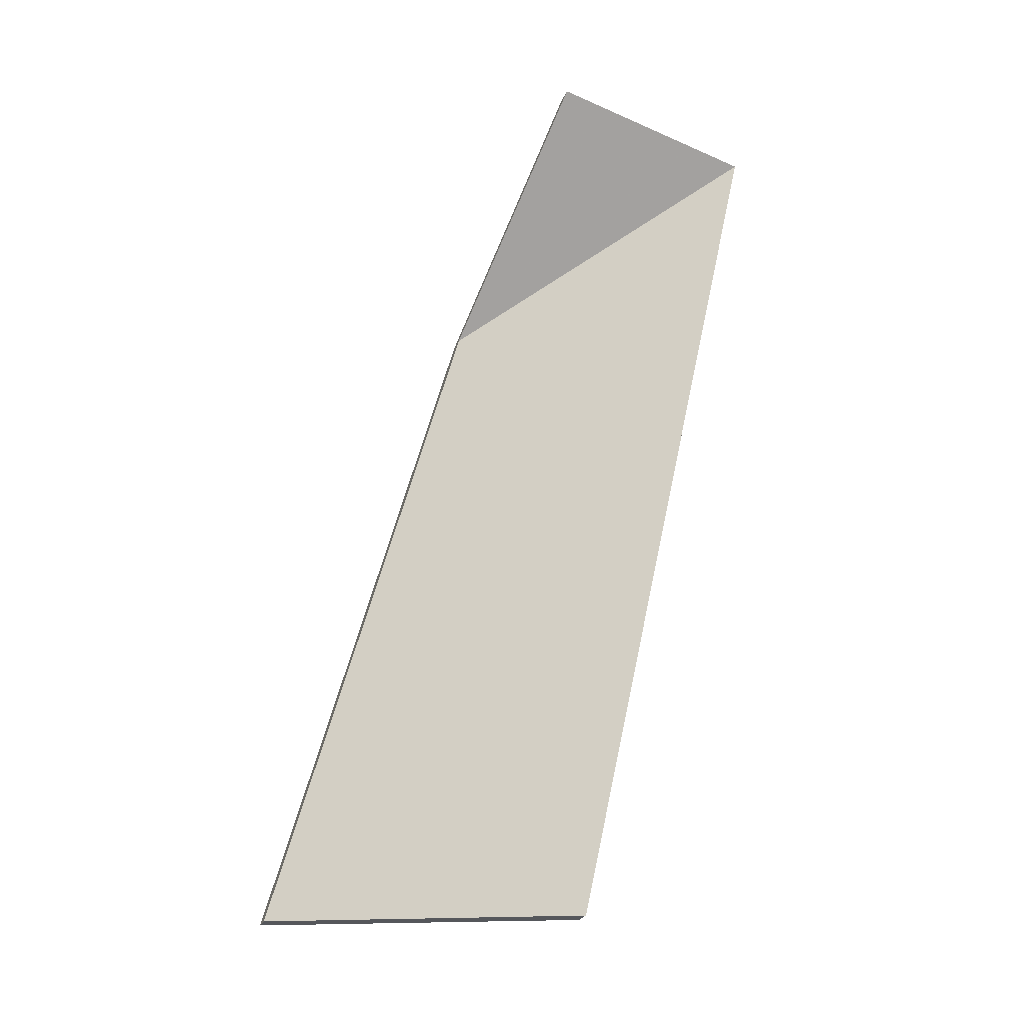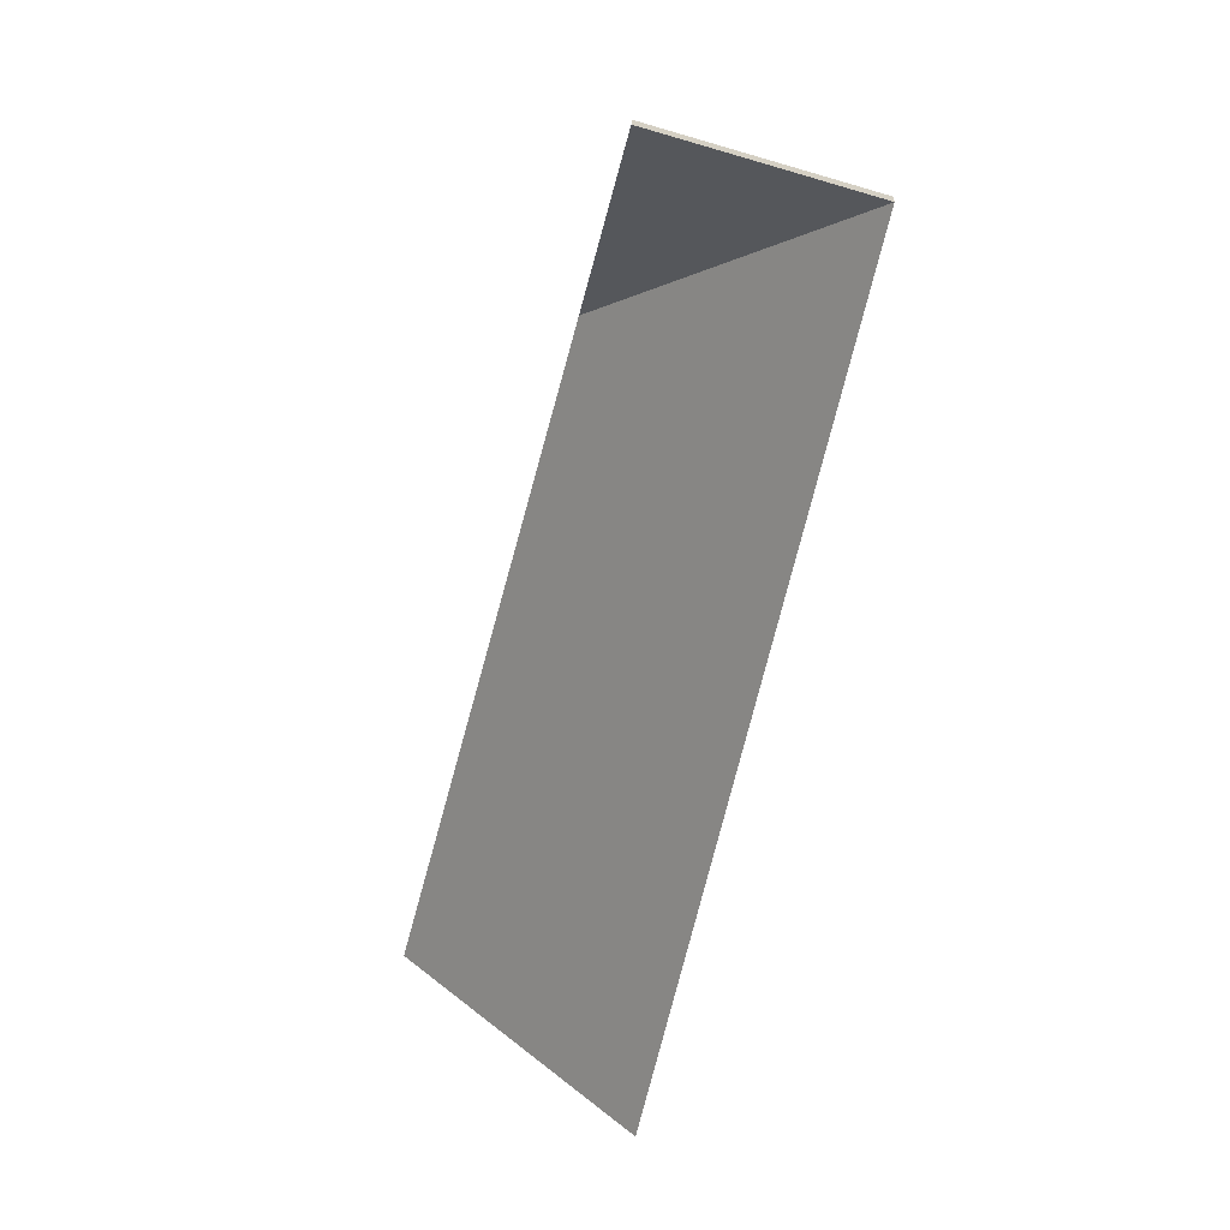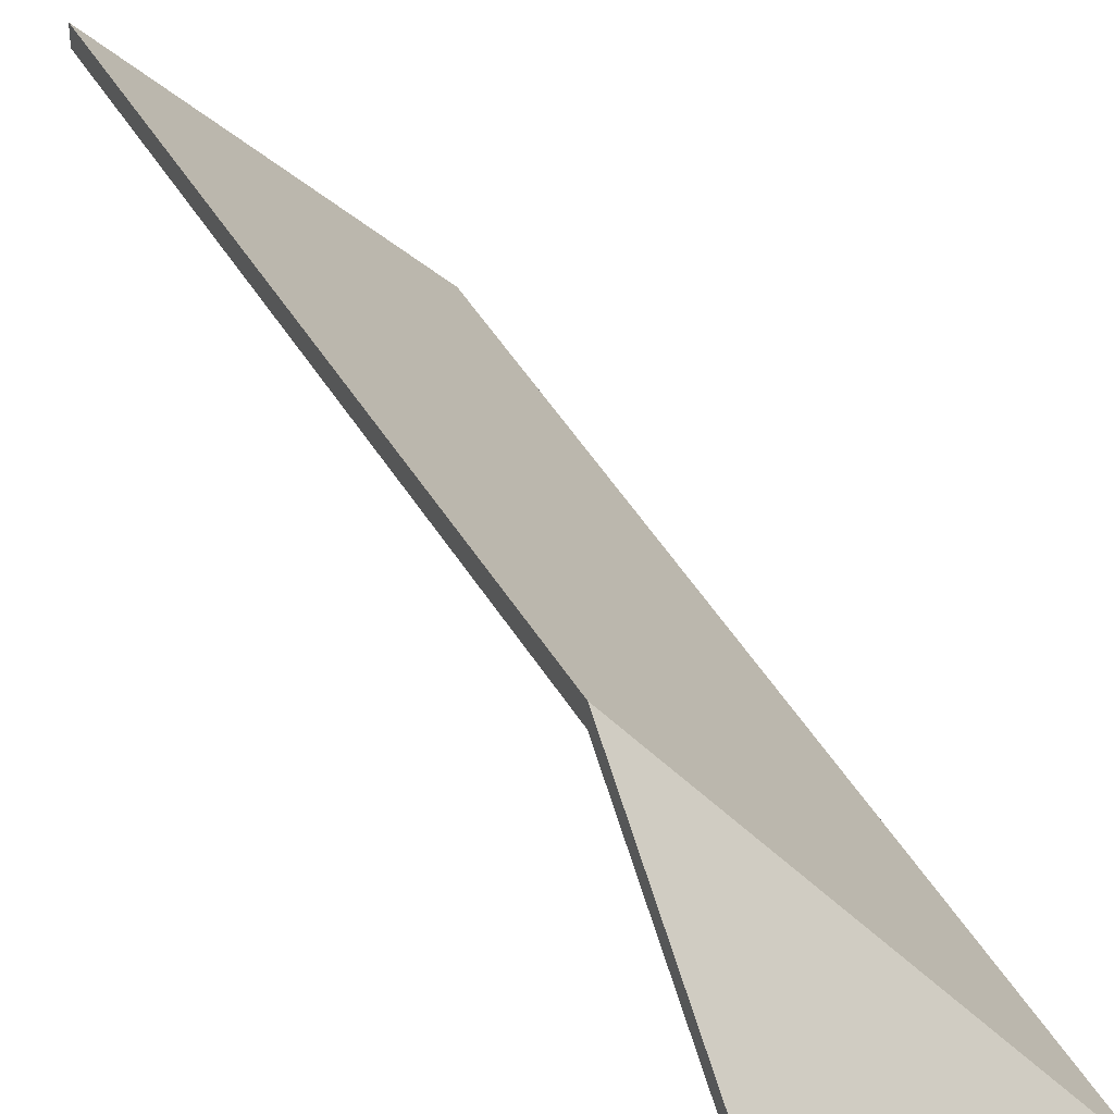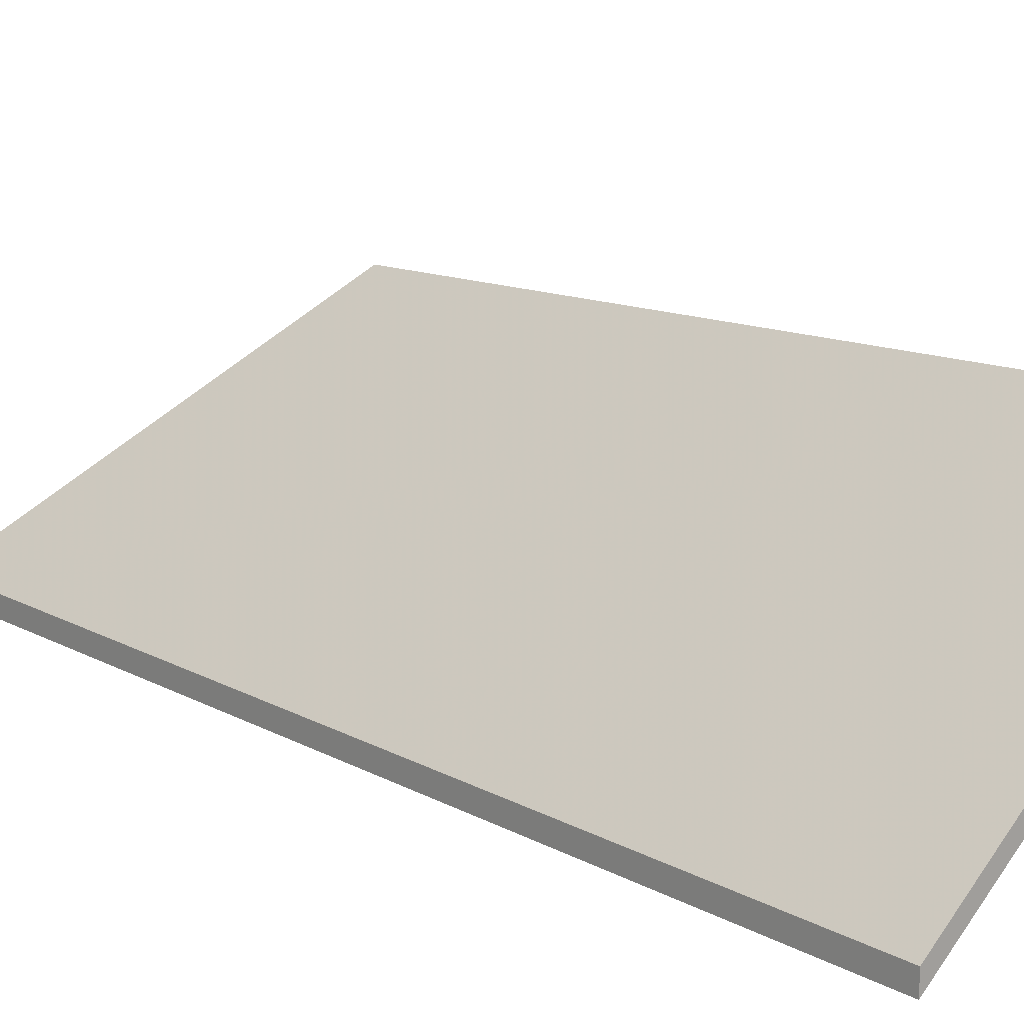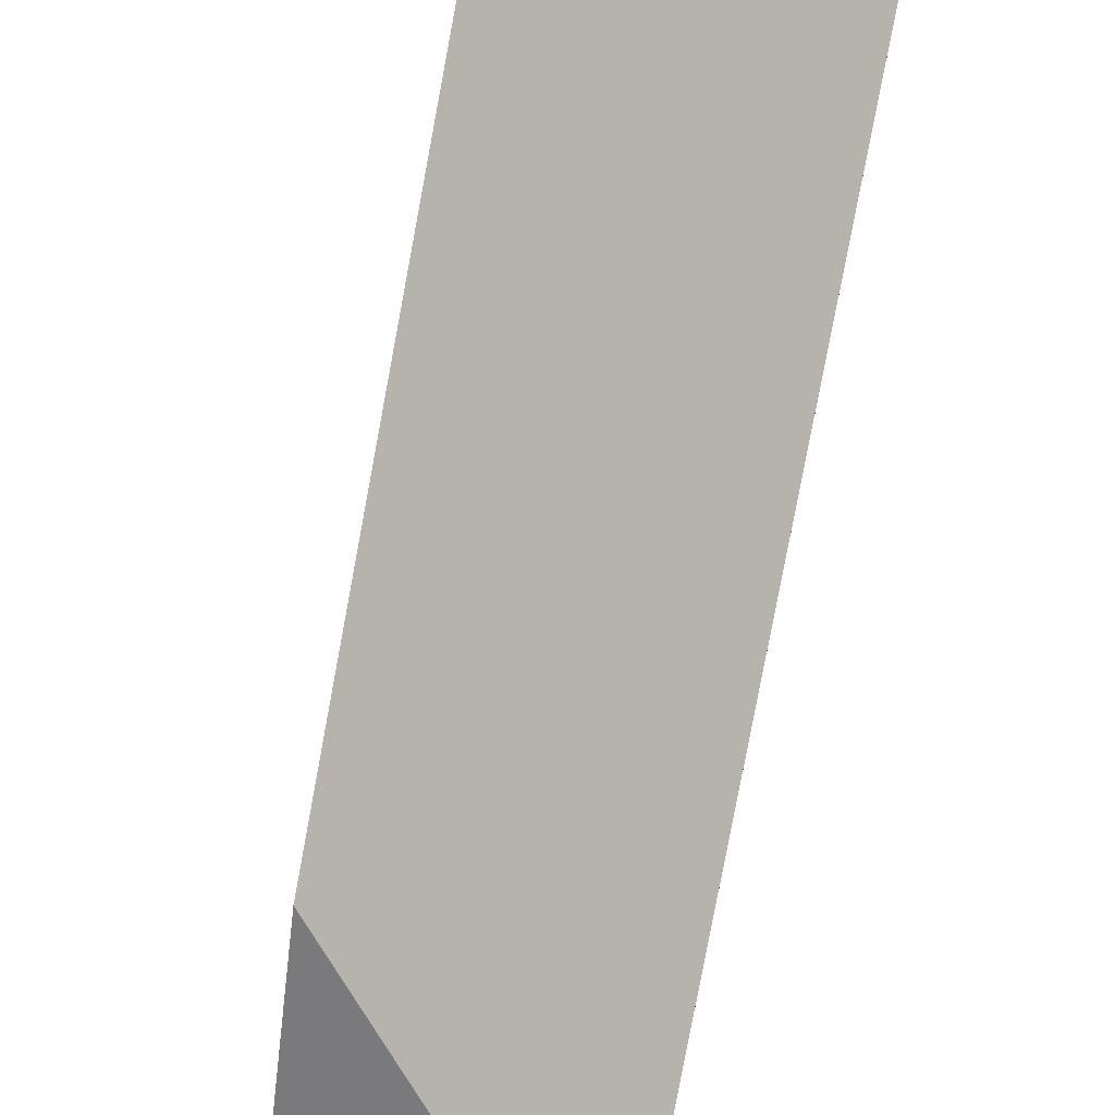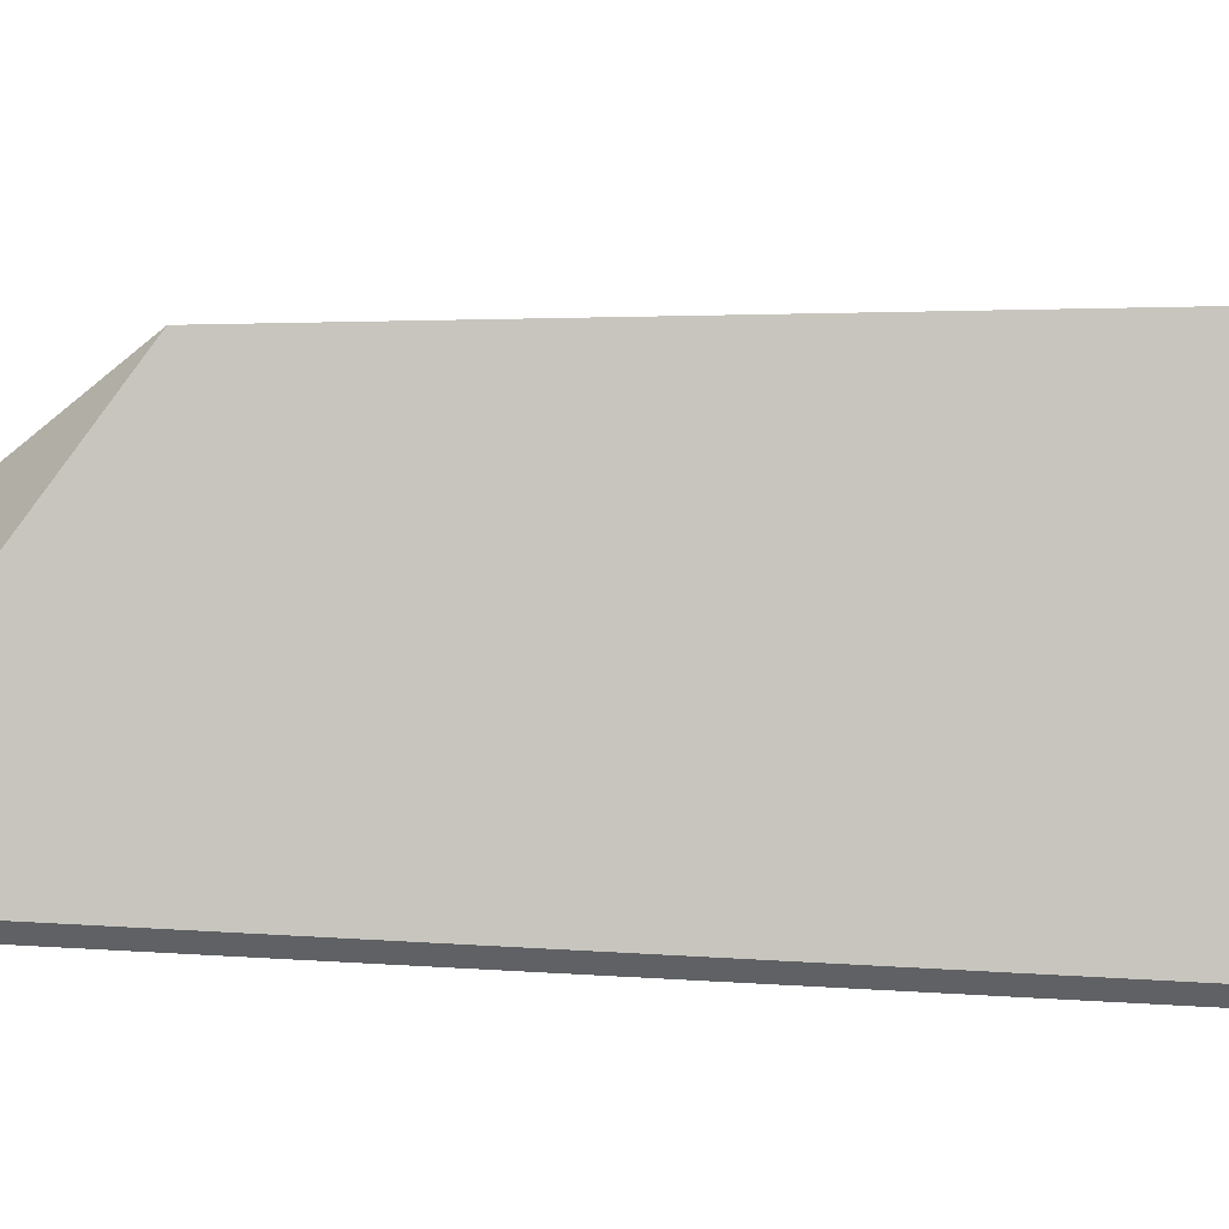
<metadata>
{"format":"obj","ext":"obj","renderer":"f3d","projection":"perspective","resolution":1024,"background":"white","views":[{"elev":-25.0,"azim":-18.3,"up":"+Z"},{"elev":23.0,"azim":3.4,"up":"+Z"},{"elev":37.2,"azim":-11.8,"up":"+Y"},{"elev":16.7,"azim":150.2,"up":"+Y"},{"elev":76.2,"azim":24.6,"up":"+Y"},{"elev":43.8,"azim":106.6,"up":"+Y"}]}
</metadata>
<code>
v 0.9112 -0.02723 5.178
v 0.9466 -0.06275 5.173
v 0.9466 -0.06538 5.173
v 0.9112 -0.02986 5.178
v 0.9375 -0.03161 5.275
v 0.9112 -0.02723 5.178
v 0.9112 -0.02986 5.178
v 0.9375 -0.03425 5.275
v 0.9466 -0.06275 5.173
v 0.9744 -0.06275 5.297
v 0.9744 -0.06538 5.297
v 0.9466 -0.06538 5.173
v 0.9744 -0.06275 5.297
v 0.9375 -0.03161 5.275
v 0.9375 -0.03425 5.275
v 0.9744 -0.06538 5.297
v 0.9112 -0.02723 5.178
v 0.9375 -0.03161 5.275
v 0.9744 -0.06275 5.297
v 0.9466 -0.06275 5.173
v 0.9744 -0.06538 5.297
v 0.9375 -0.03425 5.275
v 0.9112 -0.02986 5.178
v 0.9466 -0.06538 5.173
v 0.9375 -0.03161 5.275
v 0.9744 -0.06275 5.297
v 0.9744 -0.06538 5.297
v 0.9375 -0.03425 5.275
v 0.9744 -0.06275 5.297
v 0.9457 -0.06275 5.305
v 0.9457 -0.06538 5.305
v 0.9744 -0.06538 5.297
v 0.9457 -0.06275 5.305
v 0.9375 -0.03161 5.275
v 0.9375 -0.03425 5.275
v 0.9457 -0.06538 5.305
v 0.9744 -0.06275 5.297
v 0.9375 -0.03161 5.275
v 0.9457 -0.06275 5.305
v 0.9457 -0.06538 5.305
v 0.9375 -0.03425 5.275
v 0.9744 -0.06538 5.297
f 1 2 3
f 1 3 4
f 5 6 7
f 5 7 8
f 9 10 11
f 9 11 12
f 13 14 15
f 13 15 16
f 17 18 19
f 17 19 20
f 21 22 23
f 21 23 24
f 25 26 27
f 25 27 28
f 29 30 31
f 29 31 32
f 33 34 35
f 33 35 36
f 37 38 39
f 40 41 42

</code>
